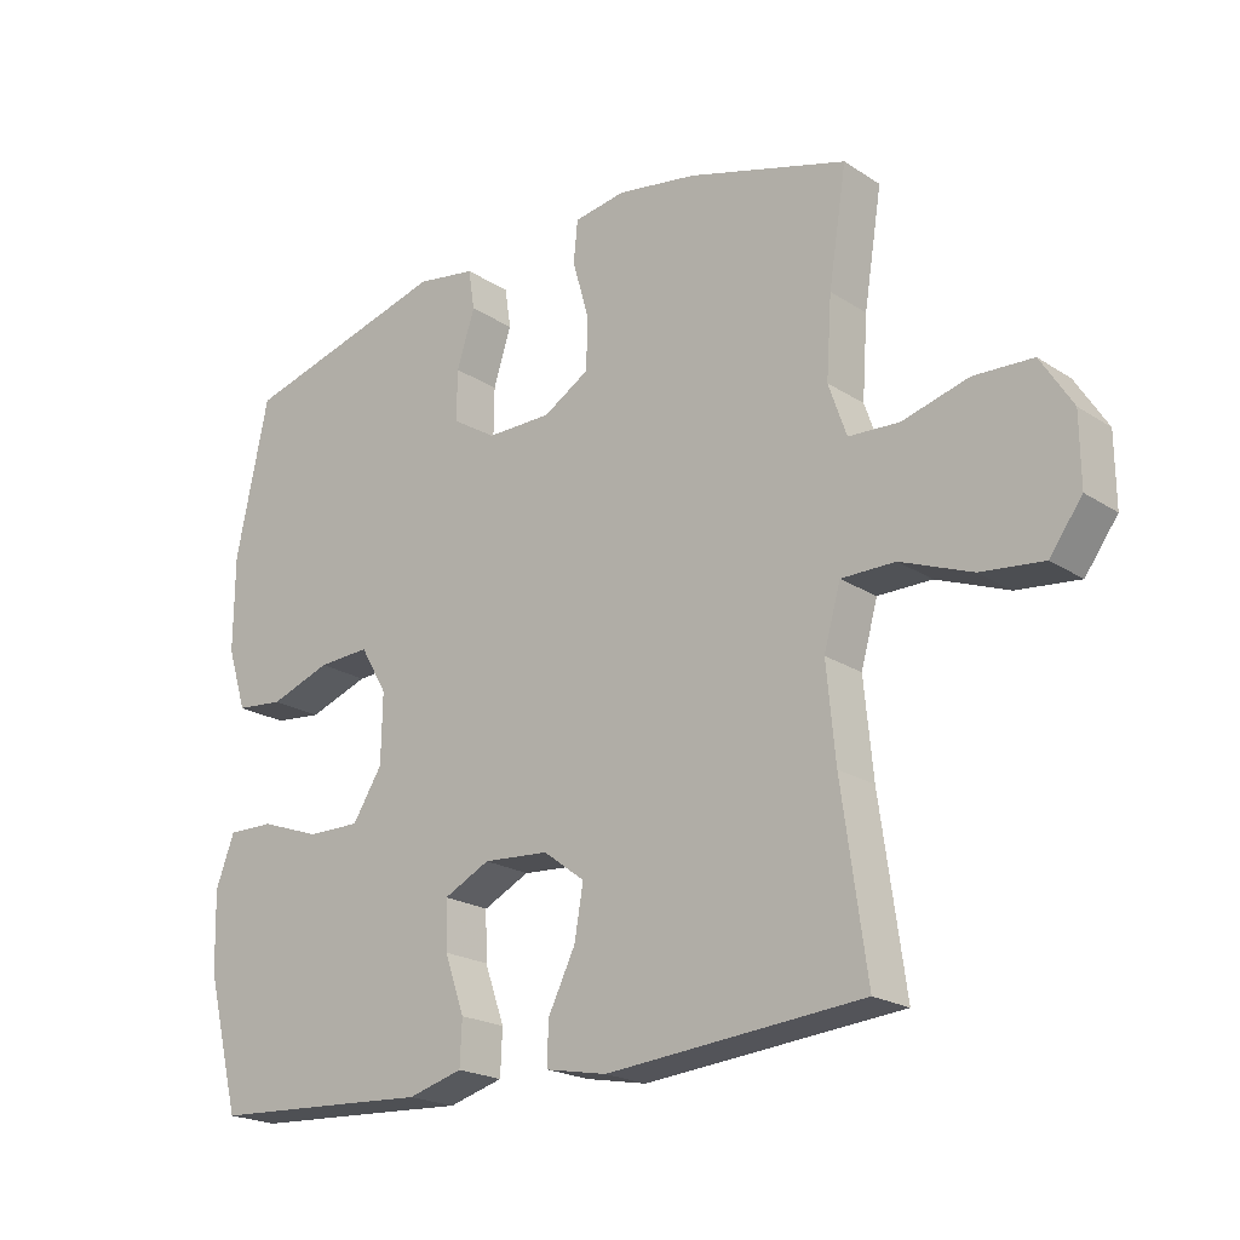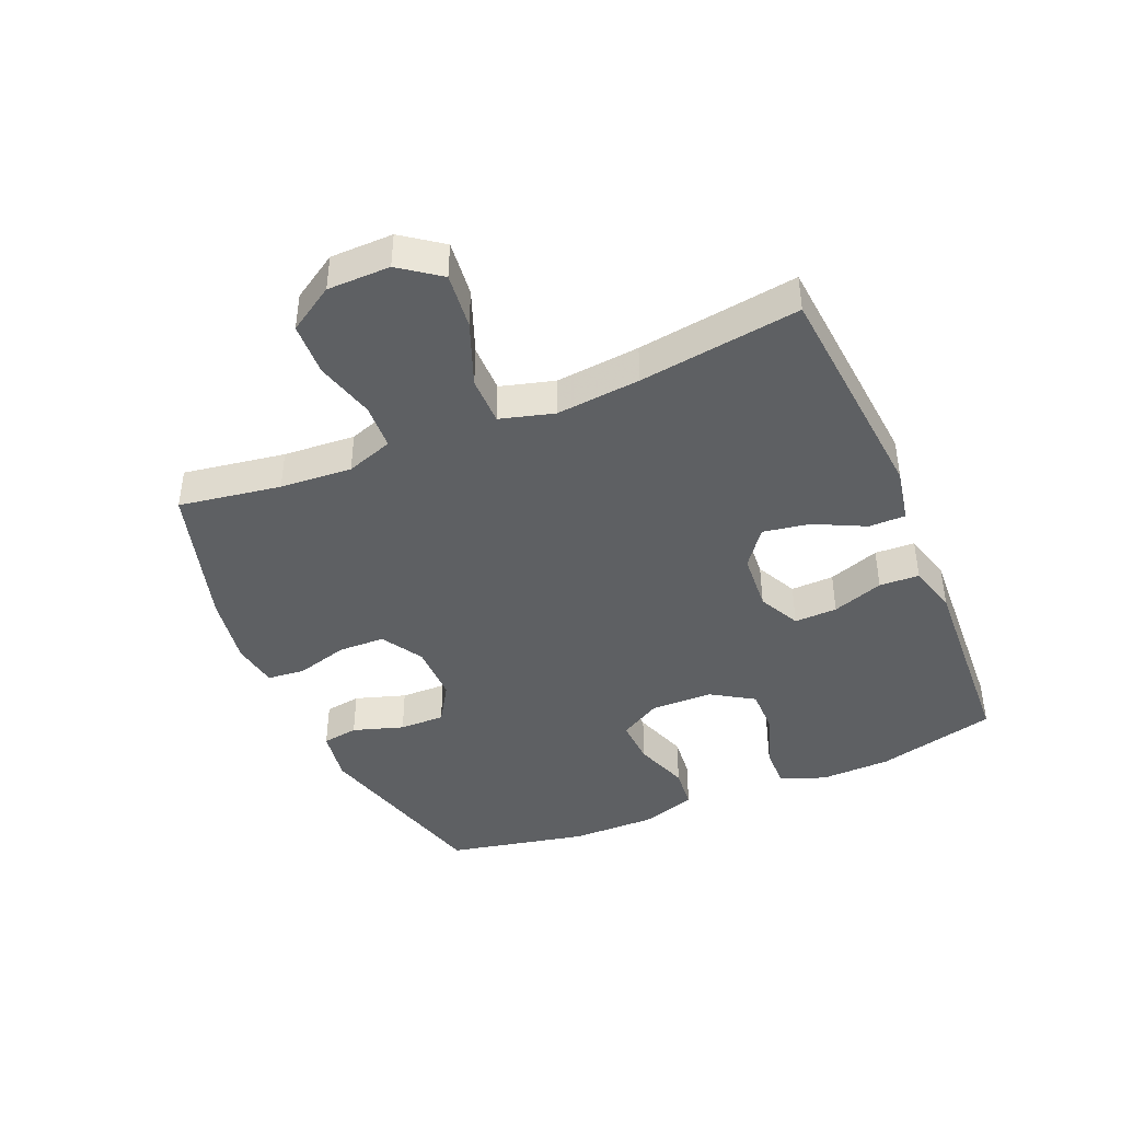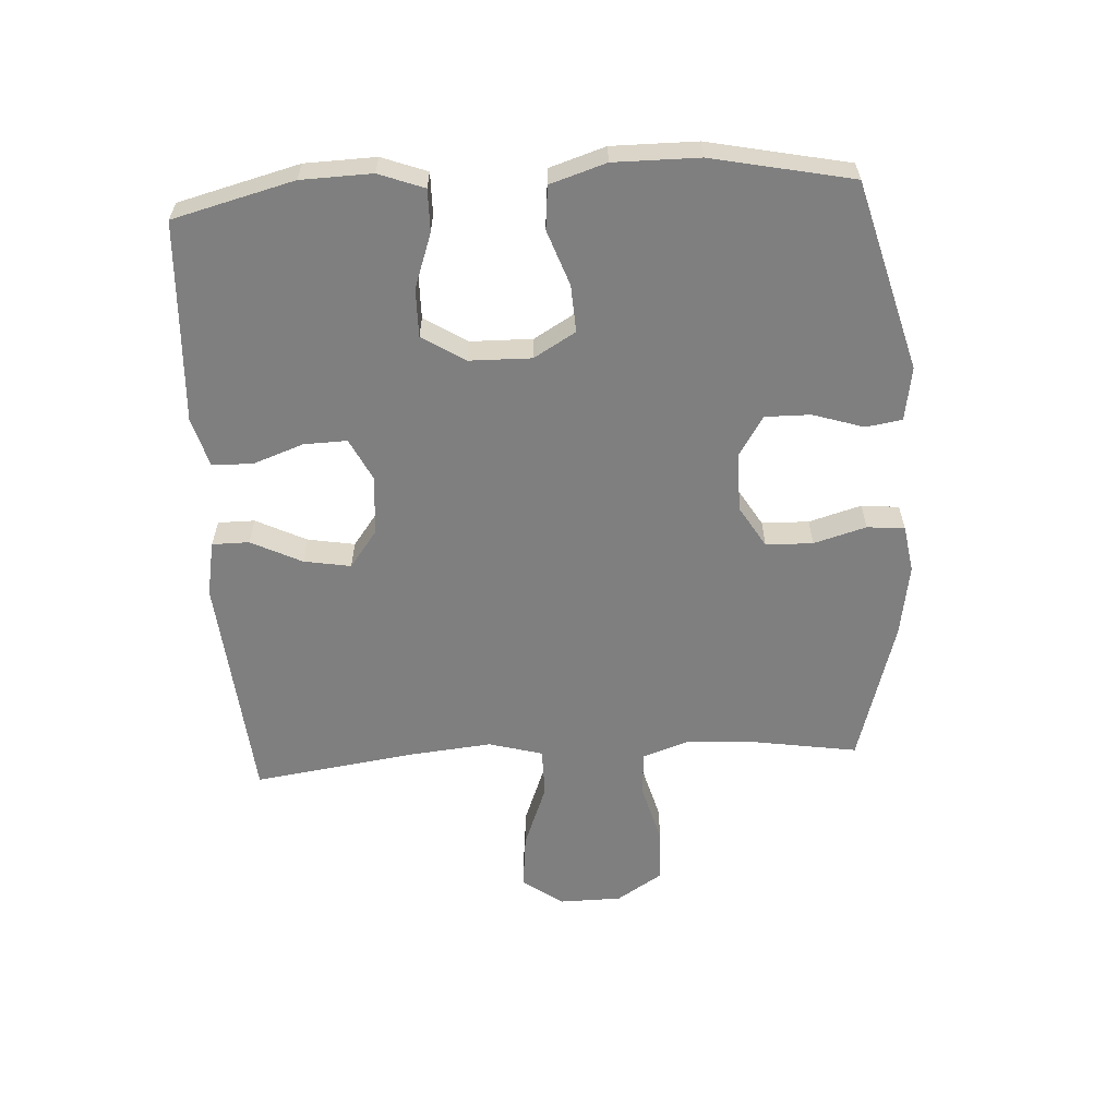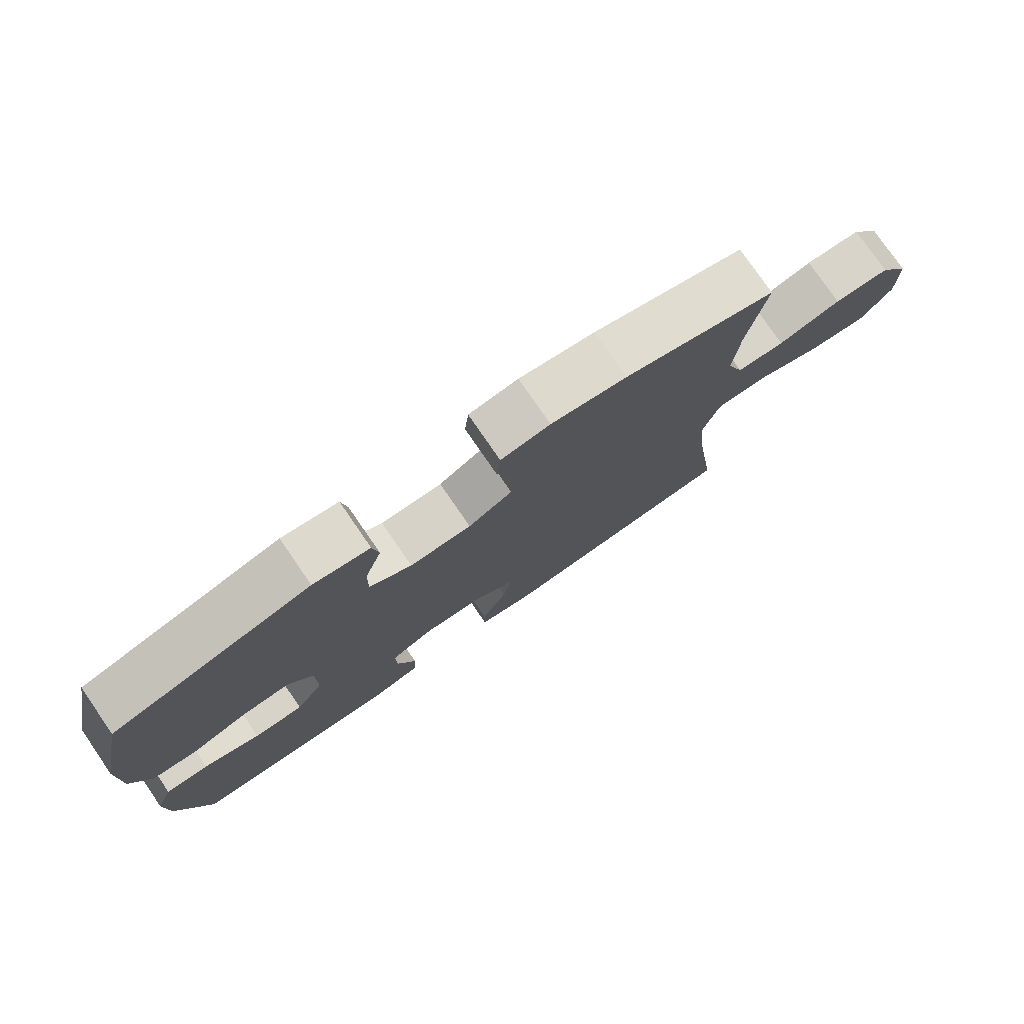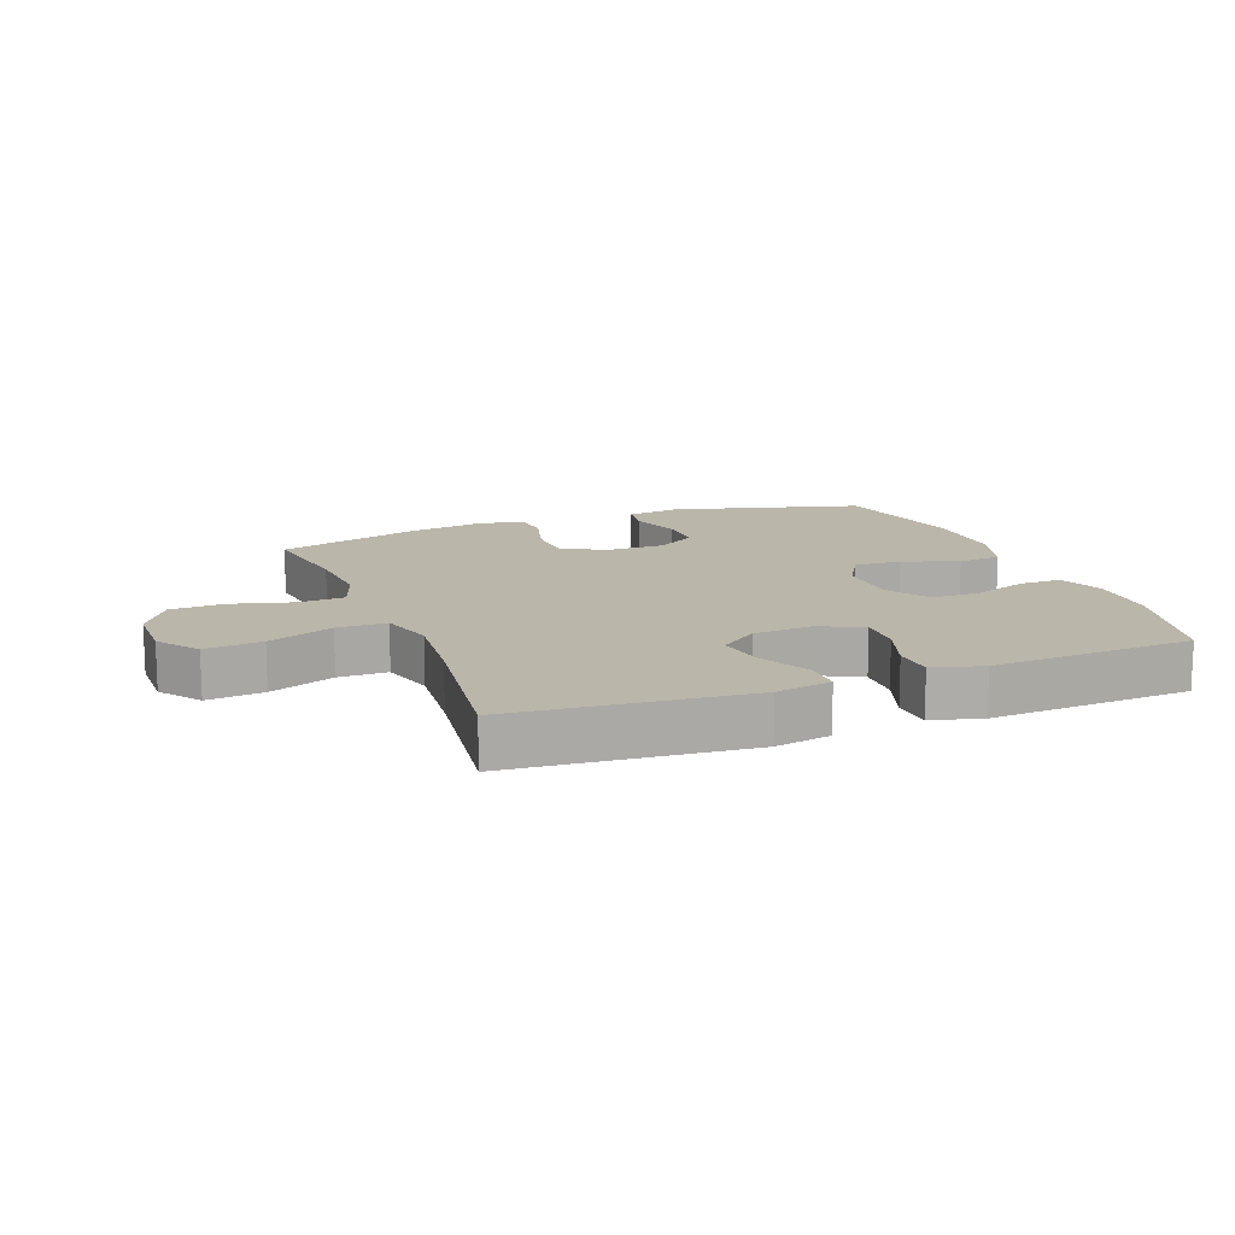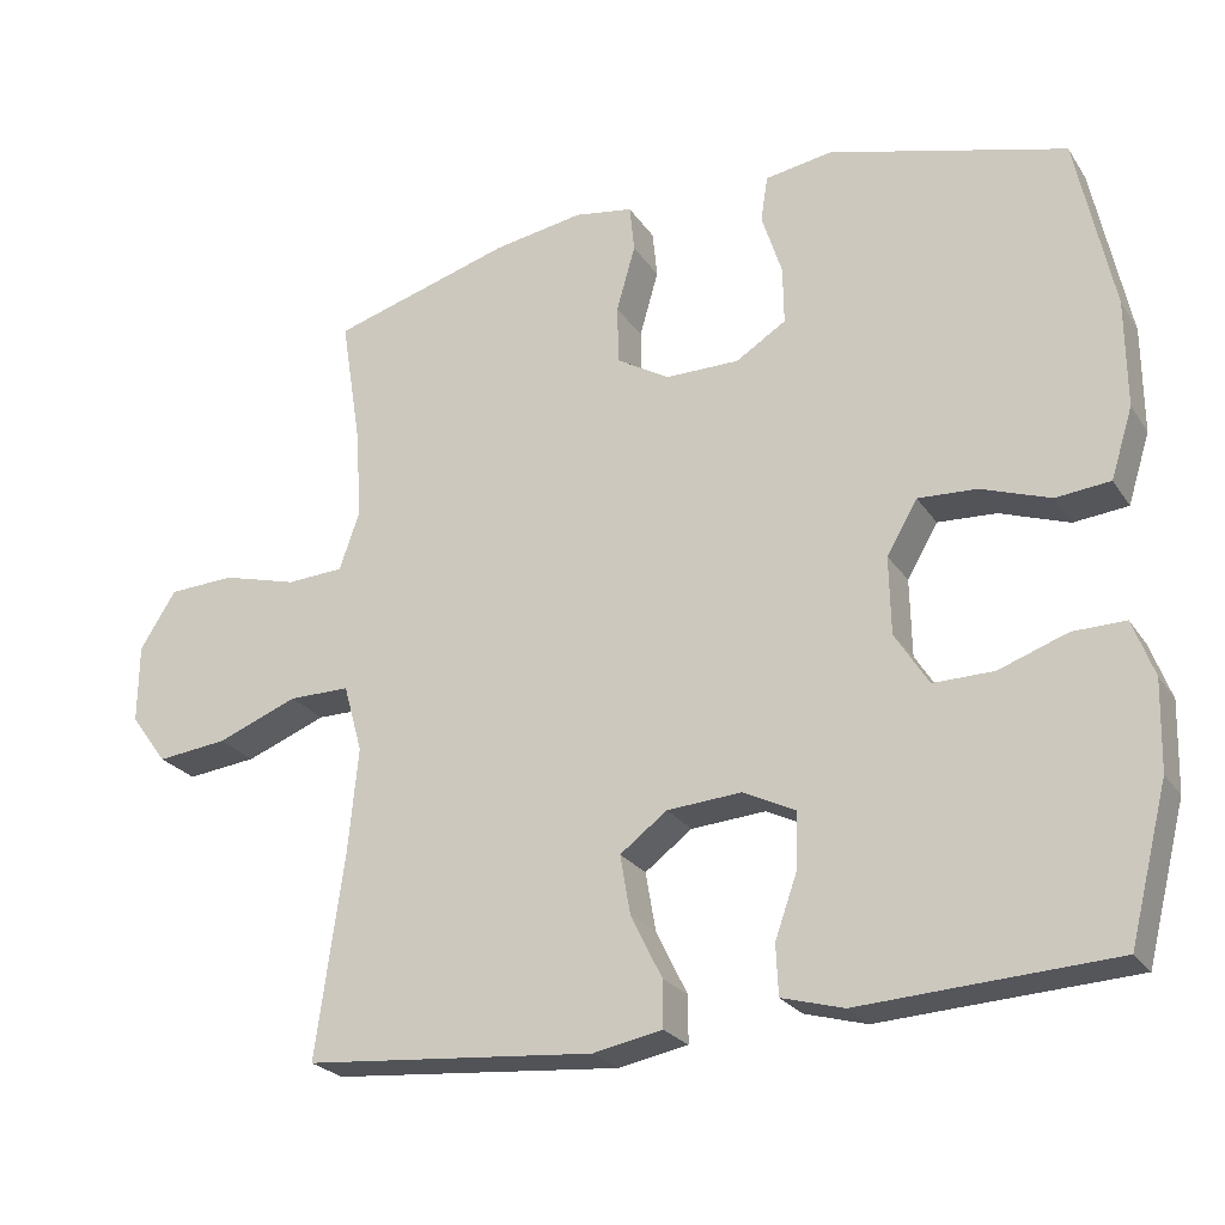
<metadata>
{"format":"obj","ext":"obj","renderer":"f3d","projection":"perspective","resolution":1024,"background":"white","views":[{"elev":-20.9,"azim":40.9,"up":"+Z"},{"elev":-42.4,"azim":113.1,"up":"+Y"},{"elev":-59.8,"azim":-86.5,"up":"+Y"},{"elev":77.9,"azim":-34.5,"up":"+Z"},{"elev":13.8,"azim":159.0,"up":"+Y"},{"elev":-24.3,"azim":-154.4,"up":"+Z"}]}
</metadata>
<code>
v 0.5 0.07 -0.5
v 0.129 0.07 -0.532
v 0.041 0.07 -0.515
v 0.041 0.07 -0.456
v 0.081 0.07 -0.375
v 0.094 0.07 -0.3
v 0.034 0.07 -0.255
v -0.061 0.07 -0.248
v -0.128 0.07 -0.281
v -0.126 0.07 -0.35
v -0.097 0.07 -0.432
v -0.1 0.07 -0.496
v -0.179 0.07 -0.518
v -0.3 0.07 -0.511
v -0.5 0.07 -0.5
v -0.549 0.07 -0.307
v -0.552 0.07 -0.194
v -0.525 0.07 -0.122
v -0.458 0.07 -0.123
v -0.371 0.07 -0.154
v -0.294 0.07 -0.155
v -0.251 0.07 -0.087
v -0.249 0.07 0.012
v -0.288 0.07 0.079
v -0.363 0.07 0.075
v -0.451 0.07 0.044
v -0.52 0.07 0.051
v -0.548 0.07 0.14
v -0.547 0.07 0.276
v -0.5 0.07 0.5
v -0.198 0.07 0.582
v -0.112 0.07 0.568
v -0.103 0.07 0.51
v -0.129 0.07 0.429
v -0.13 0.07 0.356
v -0.066 0.07 0.316
v 0.028 0.07 0.316
v 0.095 0.07 0.356
v 0.097 0.07 0.431
v 0.073 0.07 0.515
v 0.079 0.07 0.575
v 0.154 0.07 0.587
v 0.269 0.07 0.568
v 0.5 0.07 0.5
v 0.474 0.07 0.337
v 0.466 0.07 0.222
v 0.492 0.07 0.147
v 0.565 0.07 0.143
v 0.661 0.07 0.169
v 0.746 0.07 0.165
v 0.792 0.07 0.092
v 0.793 0.07 -0.008
v 0.746 0.07 -0.072
v 0.656 0.07 -0.062
v 0.553 0.07 -0.022
v 0.475 0.07 -0.022
v 0.451 0.07 -0.108
v 0.464 0.07 -0.243
v 0.5 0 -0.5
v 0.129 0 -0.532
v 0.041 0 -0.515
v 0.041 0 -0.456
v 0.081 0 -0.375
v 0.094 0 -0.3
v 0.034 0 -0.255
v -0.061 0 -0.248
v -0.128 0 -0.281
v -0.126 0 -0.35
v -0.097 0 -0.432
v -0.1 0 -0.496
v -0.179 0 -0.518
v -0.3 0 -0.511
v -0.5 0 -0.5
v -0.549 0 -0.307
v -0.552 0 -0.194
v -0.525 0 -0.122
v -0.458 0 -0.123
v -0.371 0 -0.154
v -0.294 0 -0.155
v -0.251 0 -0.087
v -0.249 0 0.012
v -0.288 0 0.079
v -0.363 0 0.075
v -0.451 0 0.044
v -0.52 0 0.051
v -0.548 0 0.14
v -0.547 0 0.276
v -0.5 0 0.5
v -0.198 0 0.582
v -0.112 0 0.568
v -0.103 0 0.51
v -0.129 0 0.429
v -0.13 0 0.356
v -0.066 0 0.316
v 0.028 0 0.316
v 0.095 0 0.356
v 0.097 0 0.431
v 0.073 0 0.515
v 0.079 0 0.575
v 0.154 0 0.587
v 0.269 0 0.568
v 0.5 0 0.5
v 0.474 0 0.337
v 0.466 0 0.222
v 0.492 0 0.147
v 0.565 0 0.143
v 0.661 0 0.169
v 0.746 0 0.165
v 0.792 0 0.092
v 0.793 0 -0.008
v 0.746 0 -0.072
v 0.656 0 -0.062
v 0.553 0 -0.022
v 0.475 0 -0.022
v 0.451 0 -0.108
v 0.464 0 -0.243
f 53 54 55
f 52 53 55
f 51 52 55
f 50 51 55
f 49 50 55
f 48 49 55
f 47 48 55 56
f 46 47 56 57
f 43 44 45
f 42 43 45
f 41 42 45
f 40 41 45
f 39 40 45
f 38 39 45 46
f 37 38 46 57
f 32 33 34
f 31 32 34
f 30 31 34
f 29 30 34
f 28 29 34
f 27 28 34
f 26 27 34
f 25 26 34
f 24 25 34 35
f 23 24 35 36
f 18 19 20
f 17 18 20
f 16 17 20
f 15 16 20
f 14 15 20
f 14 20 21
f 13 14 21
f 12 13 21
f 11 12 21
f 10 11 21
f 9 10 21 22
f 3 4 5
f 2 3 5
f 1 2 5
f 58 1 5
f 58 5 6
f 57 58 6 7
f 37 57 7 8
f 23 36 37
f 22 23 37
f 9 22 37
f 8 9 37
f 113 112 111
f 113 111 110
f 113 110 109
f 113 109 108
f 113 108 107
f 113 107 106
f 114 113 106 105
f 115 114 105 104
f 103 102 101
f 103 101 100
f 103 100 99
f 103 99 98
f 103 98 97
f 104 103 97 96
f 115 104 96 95
f 92 91 90
f 92 90 89
f 92 89 88
f 92 88 87
f 92 87 86
f 92 86 85
f 92 85 84
f 92 84 83
f 93 92 83 82
f 94 93 82 81
f 78 77 76
f 78 76 75
f 78 75 74
f 78 74 73
f 78 73 72
f 79 78 72
f 79 72 71
f 79 71 70
f 79 70 69
f 79 69 68
f 80 79 68 67
f 63 62 61
f 63 61 60
f 63 60 59
f 63 59 116
f 64 63 116
f 65 64 116 115
f 66 65 115 95
f 95 94 81
f 95 81 80
f 95 80 67
f 95 67 66
f 1 59 60 2
f 2 60 61 3
f 3 61 62 4
f 4 62 63 5
f 5 63 64 6
f 6 64 65 7
f 7 65 66 8
f 8 66 67 9
f 9 67 68 10
f 10 68 69 11
f 11 69 70 12
f 12 70 71 13
f 13 71 72 14
f 14 72 73 15
f 15 73 74 16
f 16 74 75 17
f 17 75 76 18
f 18 76 77 19
f 19 77 78 20
f 20 78 79 21
f 21 79 80 22
f 22 80 81 23
f 23 81 82 24
f 24 82 83 25
f 25 83 84 26
f 26 84 85 27
f 27 85 86 28
f 28 86 87 29
f 29 87 88 30
f 30 88 89 31
f 31 89 90 32
f 32 90 91 33
f 33 91 92 34
f 34 92 93 35
f 35 93 94 36
f 36 94 95 37
f 37 95 96 38
f 38 96 97 39
f 39 97 98 40
f 40 98 99 41
f 41 99 100 42
f 42 100 101 43
f 43 101 102 44
f 44 102 103 45
f 45 103 104 46
f 46 104 105 47
f 47 105 106 48
f 48 106 107 49
f 49 107 108 50
f 50 108 109 51
f 51 109 110 52
f 52 110 111 53
f 53 111 112 54
f 54 112 113 55
f 55 113 114 56
f 56 114 115 57
f 57 115 116 58
f 58 116 59 1

</code>
